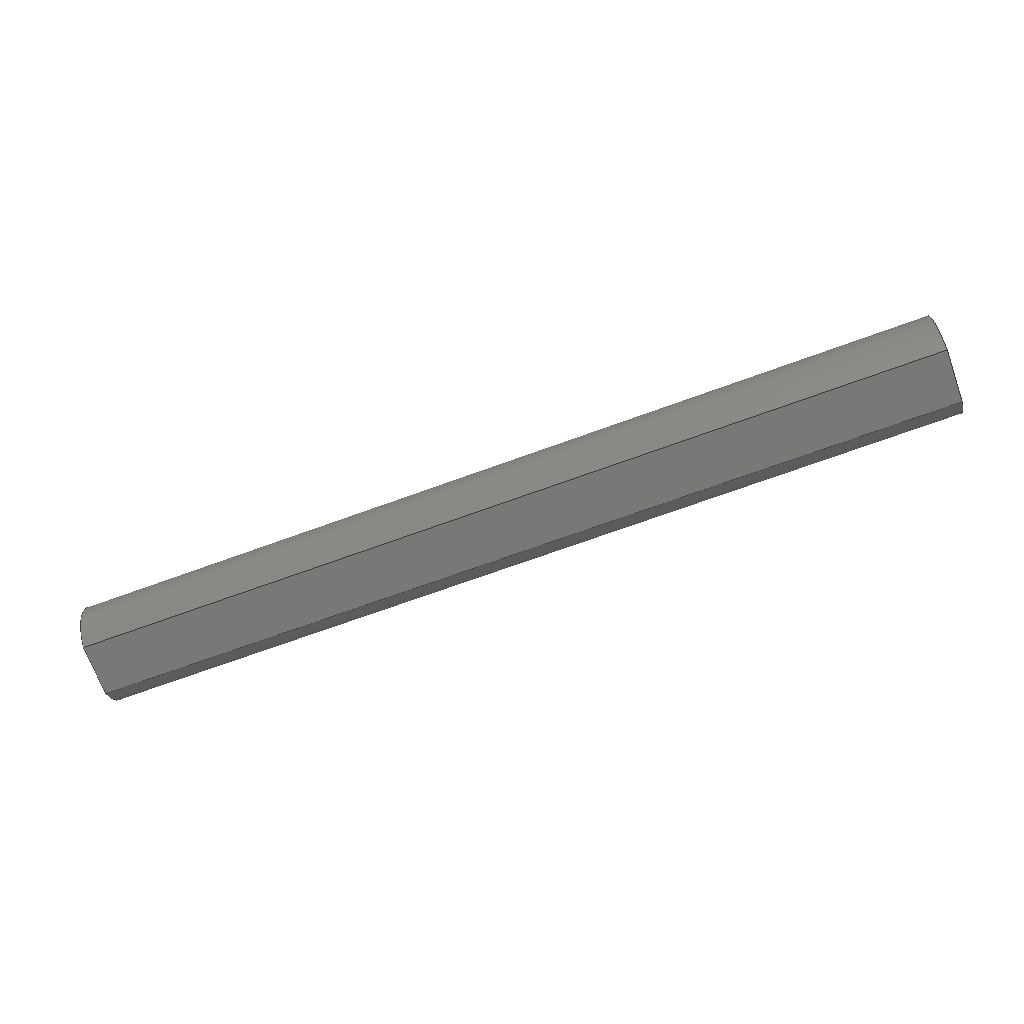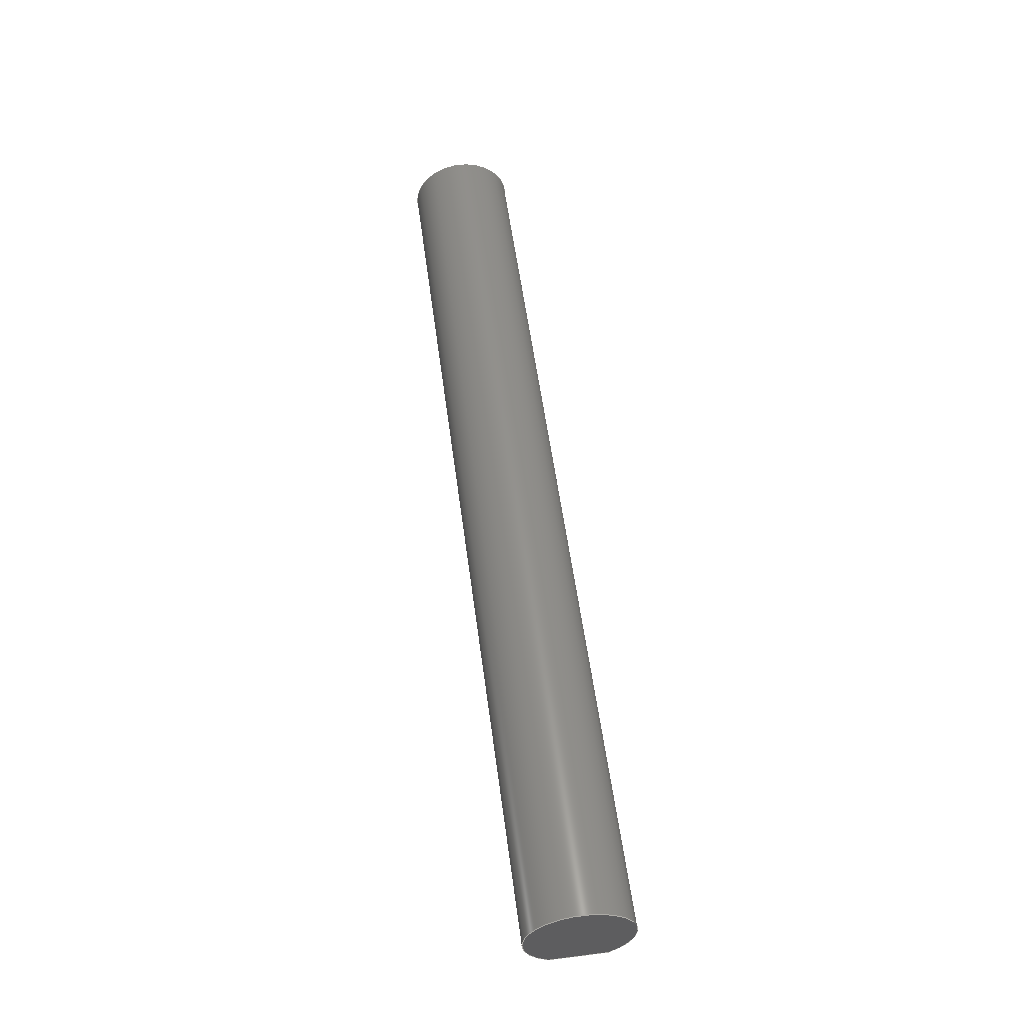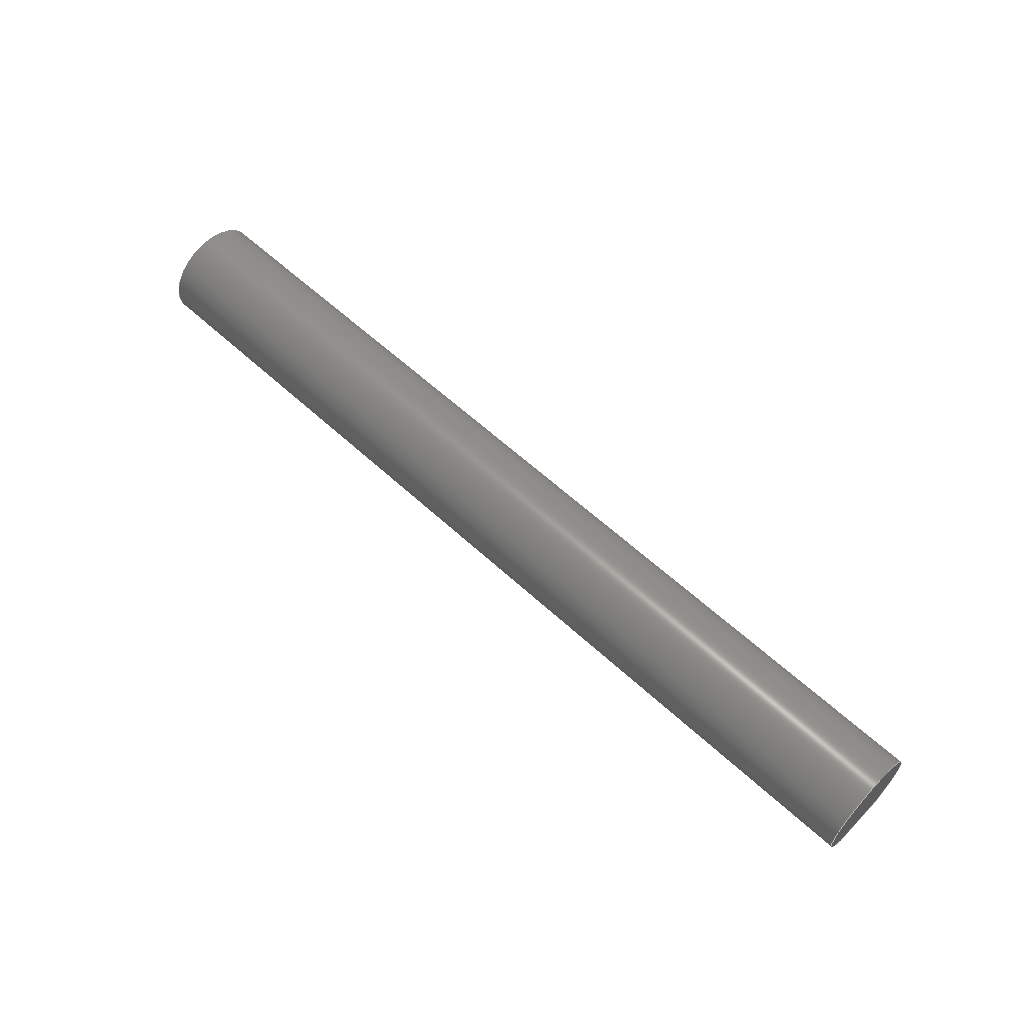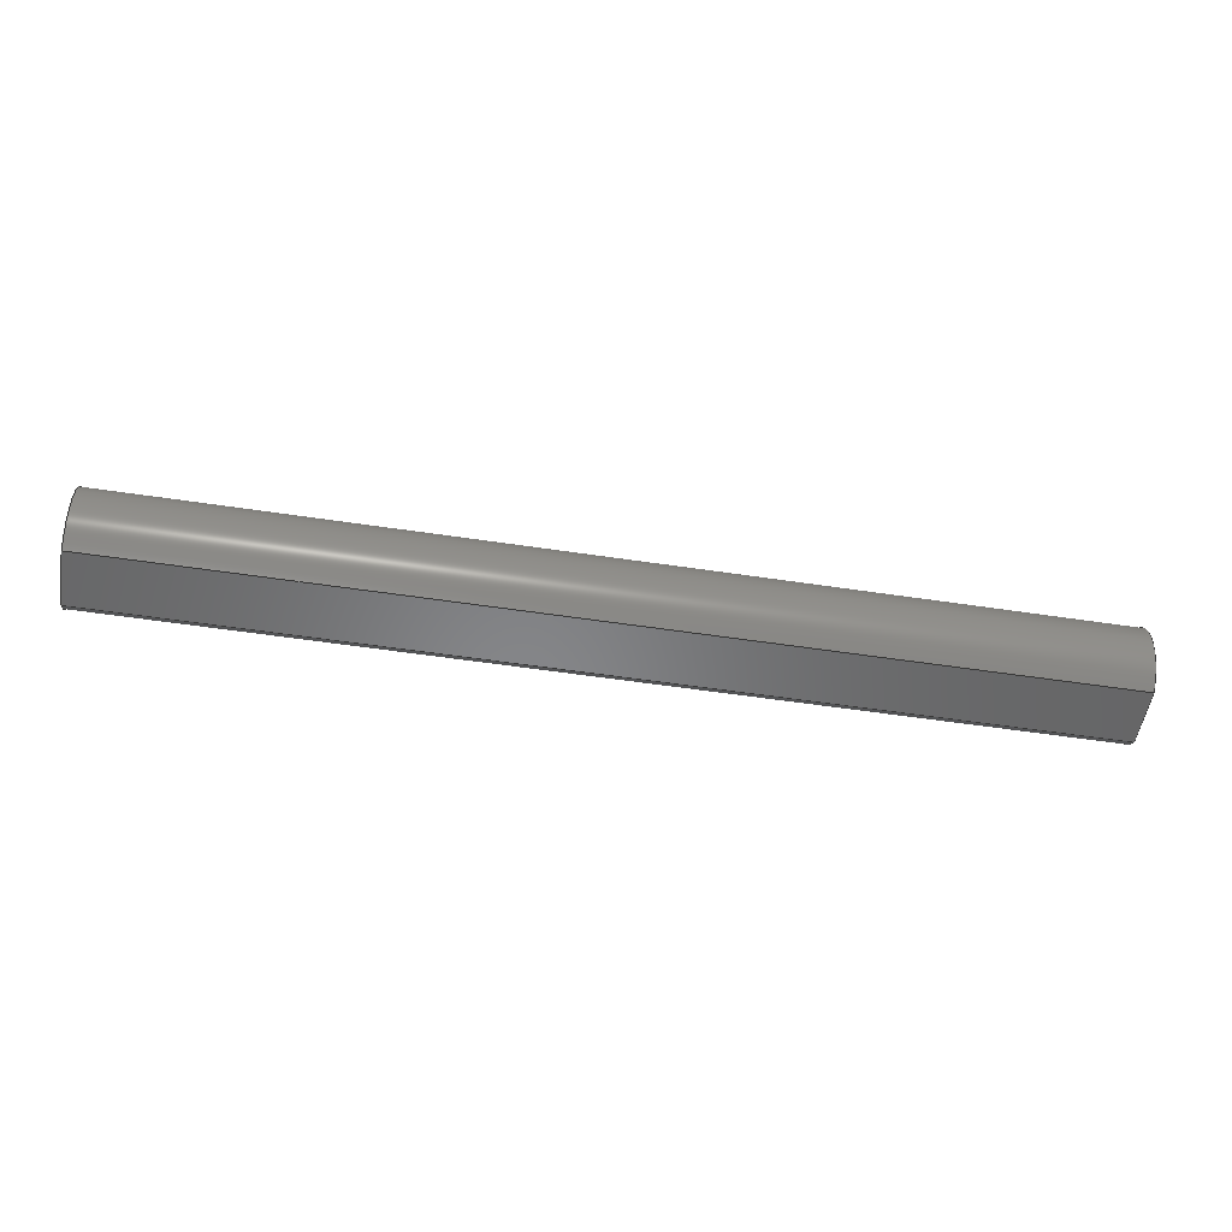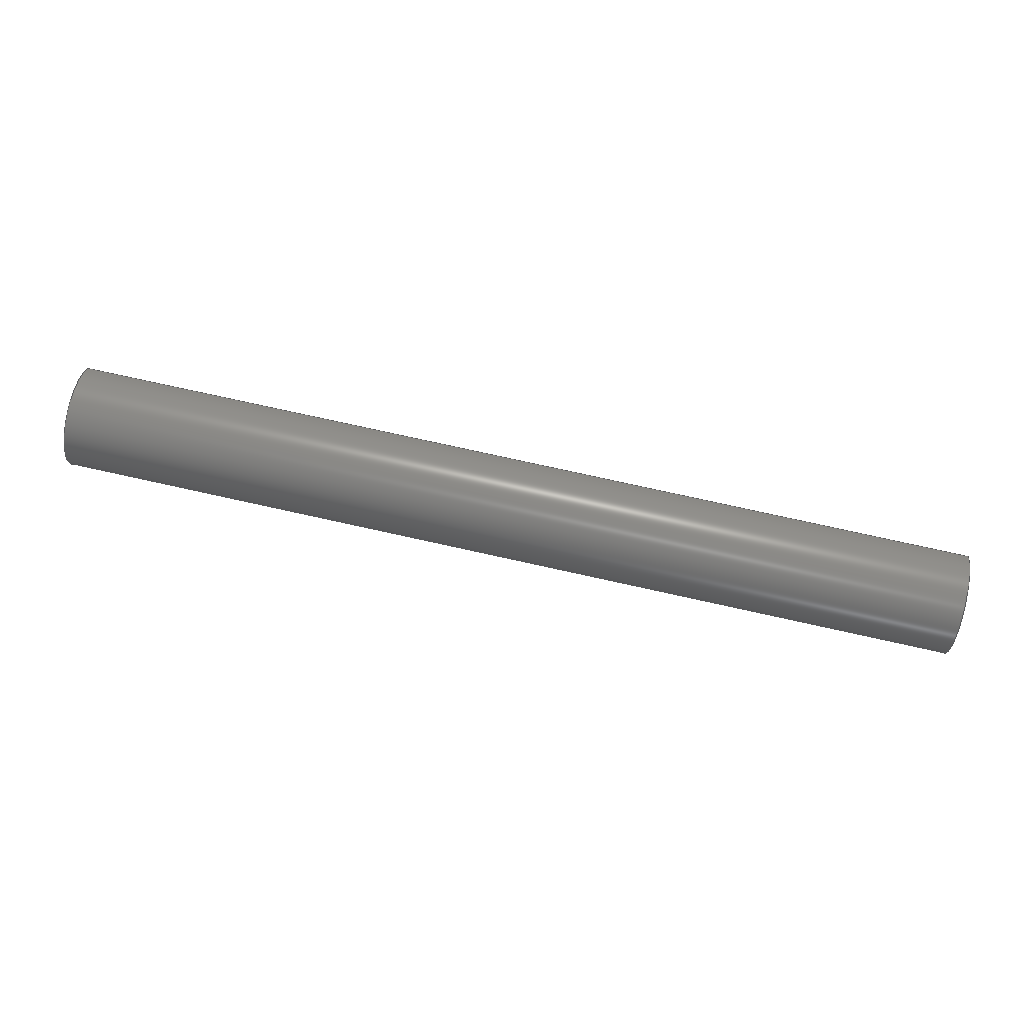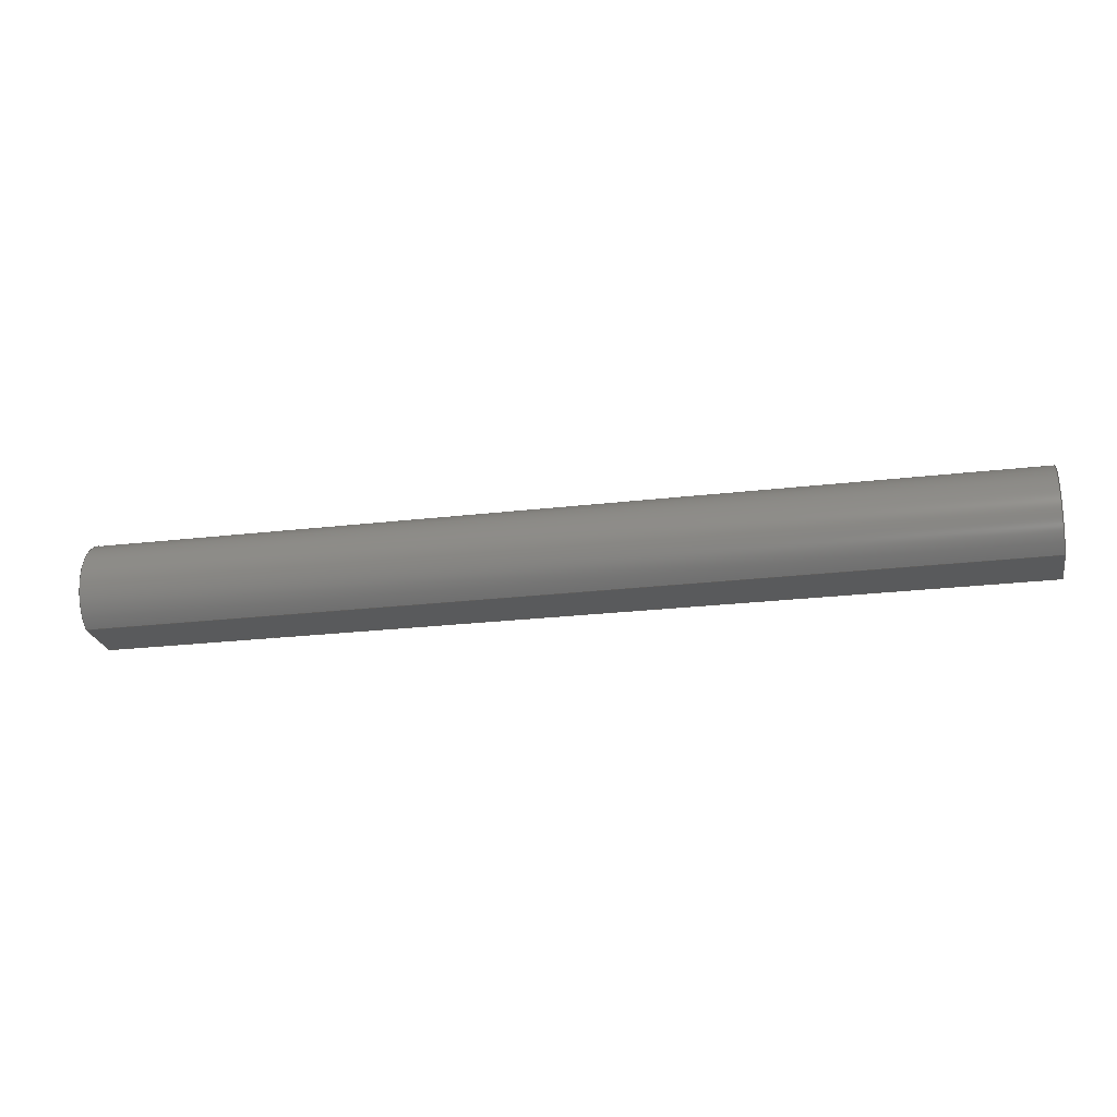
<metadata>
{"format":"step","ext":"stp","renderer":"f3d","projection":"perspective","resolution":1024,"background":"white","views":[{"elev":-70.8,"azim":-160.0,"up":"+Z"},{"elev":55.2,"azim":82.5,"up":"+Z"},{"elev":60.1,"azim":43.4,"up":"+Z"},{"elev":-53.6,"azim":170.8,"up":"+Z"},{"elev":76.2,"azim":12.5,"up":"+Y"},{"elev":-23.6,"azim":11.3,"up":"+Z"}]}
</metadata>
<code>
ISO-10303-21;
DATA;
#1=SHAPE_REPRESENTATION('NONE',(#2),#6);
#2=AXIS2_PLACEMENT_3D('',#3,#4,#5);
#3=CARTESIAN_POINT('',(0,0,0));
#4=DIRECTION('',(0,0,1));
#5=DIRECTION('',(1,0,0));
#6=(GEOMETRIC_REPRESENTATION_CONTEXT(3)GLOBAL_UNCERTAINTY_ASSIGNED_CONTEXT((#8))
GLOBAL_UNIT_ASSIGNED_CONTEXT((#7,#9,#10))REPRESENTATION_CONTEXT('NONE','NONE'));
#7=(LENGTH_UNIT()NAMED_UNIT(*)SI_UNIT(.MILLI.,.METRE.));
#8=UNCERTAINTY_MEASURE_WITH_UNIT(LENGTH_MEASURE(1e-05),#7,'NONE','NONE');
#9=(NAMED_UNIT(*)PLANE_ANGLE_UNIT()SI_UNIT($,.RADIAN.));
#10=(NAMED_UNIT(*)SI_UNIT($,.STERADIAN.)SOLID_ANGLE_UNIT());
#11=SHAPE_DEFINITION_REPRESENTATION(#12,#1);
#12=PRODUCT_DEFINITION_SHAPE('NONE','NONE',#13);
#13=PRODUCT_DEFINITION('','UNSPECIFIED',#14,#22);
#14=PRODUCT_DEFINITION_FORMATION_WITH_SPECIFIED_SOURCE('ANY','UNSPECIFIED',#15,.NOT_KNOWN.);
#15=PRODUCT('','pin','NONE',(#25));
#16=PERSON('UNSPECIFIED','arzuakov@yahoo.com','UNSPECIFIED',('UNSPECIFIED'),('UNSPECIFIED'),
('UNSPECIFIED'));
#17=ORGANIZATION('UNSPECIFIED','UNSPECIFIED','UNSPECIFIED');
#18=PERSON_AND_ORGANIZATION(#16,#17);
#19=PERSON_AND_ORGANIZATION_ROLE('design_owner');
#20=CC_DESIGN_PERSON_AND_ORGANIZATION_ASSIGNMENT(#18,#19,(#15));
#21=PRODUCT_RELATED_PRODUCT_CATEGORY('detail','',(#15));
#22=DESIGN_CONTEXT('detailed design',#23,'design');
#23=APPLICATION_CONTEXT('configuration controlled 3d designs of mechanical parts and assemblies');
#24=APPLICATION_PROTOCOL_DEFINITION('international standard','config_control_design',
1994,#23);
#25=MECHANICAL_CONTEXT('NONE',#23,'mechanical');
#26=CC_DESIGN_DATE_AND_TIME_ASSIGNMENT(#27,#31,(#13));
#27=DATE_AND_TIME(#28,#29);
#28=CALENDAR_DATE(0,1,1);
#29=LOCAL_TIME(0,0,0,#30);
#30=COORDINATED_UNIVERSAL_TIME_OFFSET(0,0,.AHEAD.);
#31=DATE_TIME_ROLE('creation_date');
#32=CC_DESIGN_APPROVAL(#33,(#13));
#33=APPROVAL(#34,'UNSPECIFIED');
#34=APPROVAL_STATUS('not_yet_approved');
#35=APPROVAL_DATE_TIME(#36,#33);
#36=DATE_AND_TIME(#37,#38);
#37=CALENDAR_DATE(0,1,1);
#38=LOCAL_TIME(0,0,0,#39);
#39=COORDINATED_UNIVERSAL_TIME_OFFSET(0,0,.AHEAD.);
#40=MANIFOLD_SOLID_BREP('',#41);
#41=CLOSED_SHELL('',(#53,#62,#71,#80));
#42=COLOUR_RGB('',0.5647,0.5647,0.5647);
#43=FILL_AREA_STYLE_COLOUR('',#42);
#44=FILL_AREA_STYLE($,(#43));
#45=SURFACE_STYLE_FILL_AREA(#44);
#46=SURFACE_SIDE_STYLE('',(#45));
#47=SURFACE_STYLE_USAGE(.BOTH.,#46);
#48=PRESENTATION_STYLE_ASSIGNMENT((#47));
#49=MECHANICAL_DESIGN_GEOMETRIC_PRESENTATION_REPRESENTATION('NONE',(#50,#61,#70,
#79,#88),#6);
#50=STYLED_ITEM('',(#48),#40);
#51=ADVANCED_BREP_SHAPE_REPRESENTATION('NONE',(#40),#6);
#52=SHAPE_REPRESENTATION_RELATIONSHIP('','',#1,#51);
#53=ADVANCED_FACE('',(#89),#91,.T.);
#54=COLOUR_RGB('',0.5647,0.5647,0.5647);
#55=FILL_AREA_STYLE_COLOUR('',#54);
#56=FILL_AREA_STYLE($,(#55));
#57=SURFACE_STYLE_FILL_AREA(#56);
#58=SURFACE_SIDE_STYLE('',(#57));
#59=SURFACE_STYLE_USAGE(.BOTH.,#58);
#60=PRESENTATION_STYLE_ASSIGNMENT((#59));
#61=STYLED_ITEM('',(#60),#53);
#62=ADVANCED_FACE('',(#96),#98,.T.);
#63=COLOUR_RGB('',0.5647,0.5647,0.5647);
#64=FILL_AREA_STYLE_COLOUR('',#63);
#65=FILL_AREA_STYLE($,(#64));
#66=SURFACE_STYLE_FILL_AREA(#65);
#67=SURFACE_SIDE_STYLE('',(#66));
#68=SURFACE_STYLE_USAGE(.BOTH.,#67);
#69=PRESENTATION_STYLE_ASSIGNMENT((#68));
#70=STYLED_ITEM('',(#69),#62);
#71=ADVANCED_FACE('',(#103),#105,.T.);
#72=COLOUR_RGB('',0.5647,0.5647,0.5647);
#73=FILL_AREA_STYLE_COLOUR('',#72);
#74=FILL_AREA_STYLE($,(#73));
#75=SURFACE_STYLE_FILL_AREA(#74);
#76=SURFACE_SIDE_STYLE('',(#75));
#77=SURFACE_STYLE_USAGE(.BOTH.,#76);
#78=PRESENTATION_STYLE_ASSIGNMENT((#77));
#79=STYLED_ITEM('',(#78),#71);
#80=ADVANCED_FACE('',(#110),#112,.F.);
#81=COLOUR_RGB('',0.5647,0.5647,0.5647);
#82=FILL_AREA_STYLE_COLOUR('',#81);
#83=FILL_AREA_STYLE($,(#82));
#84=SURFACE_STYLE_FILL_AREA(#83);
#85=SURFACE_SIDE_STYLE('',(#84));
#86=SURFACE_STYLE_USAGE(.BOTH.,#85);
#87=PRESENTATION_STYLE_ASSIGNMENT((#86));
#88=STYLED_ITEM('',(#87),#80);
#89=FACE_BOUND('',#90,.T.);
#90=EDGE_LOOP('',(#117,#118,#119,#120));
#91=PLANE('',#92);
#92=AXIS2_PLACEMENT_3D('',#93,#94,#95);
#93=CARTESIAN_POINT('',(5.624e-33,-1.5,3.062e-17));
#94=DIRECTION('',(-1.837e-16,2.041e-17,-1));
#95=DIRECTION('',(3.749e-33,1,2.041e-17));
#96=FACE_BOUND('',#97,.T.);
#97=EDGE_LOOP('',(#121,#122,#123,#124));
#98=CYLINDRICAL_SURFACE('',#99,2.816);
#99=AXIS2_PLACEMENT_3D('',#100,#101,#102);
#100=CARTESIAN_POINT('',(4.379e-16,-1.46e-16,2.384));
#101=DIRECTION('',(1,0,-1.837e-16));
#102=DIRECTION('',(-1.555e-16,0.5326,-0.8464));
#103=FACE_BOUND('',#104,.T.);
#104=EDGE_LOOP('',(#125,#126));
#105=PLANE('',#106);
#106=AXIS2_PLACEMENT_3D('',#107,#108,#109);
#107=CARTESIAN_POINT('',(50,0,-9.185e-15));
#108=DIRECTION('',(1,0,-1.837e-16));
#109=DIRECTION('',(1.125e-32,1,6.123e-17));
#110=FACE_BOUND('',#111,.T.);
#111=EDGE_LOOP('',(#127,#128));
#112=PLANE('',#113);
#113=AXIS2_PLACEMENT_3D('',#114,#115,#116);
#114=CARTESIAN_POINT('',(0,0,0));
#115=DIRECTION('',(1,0,-1.837e-16));
#116=DIRECTION('',(1.125e-32,1,6.123e-17));
#117=ORIENTED_EDGE('',*,*,#129,.T.);
#118=ORIENTED_EDGE('',*,*,#130,.T.);
#119=ORIENTED_EDGE('',*,*,#131,.F.);
#120=ORIENTED_EDGE('',*,*,#132,.F.);
#121=ORIENTED_EDGE('',*,*,#133,.T.);
#122=ORIENTED_EDGE('',*,*,#132,.T.);
#123=ORIENTED_EDGE('',*,*,#134,.F.);
#124=ORIENTED_EDGE('',*,*,#130,.F.);
#125=ORIENTED_EDGE('',*,*,#131,.T.);
#126=ORIENTED_EDGE('',*,*,#134,.T.);
#127=ORIENTED_EDGE('',*,*,#133,.F.);
#128=ORIENTED_EDGE('',*,*,#129,.F.);
#129=EDGE_CURVE('',#135,#136,#137,.T.);
#130=EDGE_CURVE('',#136,#138,#139,.T.);
#131=EDGE_CURVE('',#140,#138,#141,.T.);
#132=EDGE_CURVE('',#135,#140,#142,.T.);
#133=EDGE_CURVE('',#136,#135,#143,.T.);
#134=EDGE_CURVE('',#138,#140,#144,.T.);
#135=VERTEX_POINT('',#145);
#136=VERTEX_POINT('',#146);
#137=LINE('',#147,#148);
#138=VERTEX_POINT('',#150);
#139=LINE('',#151,#152);
#140=VERTEX_POINT('',#154);
#141=LINE('',#155,#156);
#142=LINE('',#158,#159);
#143=CIRCLE('',#161,2.816);
#144=CIRCLE('',#165,2.816);
#145=CARTESIAN_POINT('',(5.624e-33,-1.5,3.062e-17));
#146=CARTESIAN_POINT('',(9.861e-32,1.5,8.882e-16));
#147=CARTESIAN_POINT('',(5.624e-33,-1.5,3.062e-17));
#148=VECTOR('',#149,1);
#149=DIRECTION('',(3.749e-33,1,2.041e-17));
#150=CARTESIAN_POINT('',(50,1.5,-8.438e-15));
#151=CARTESIAN_POINT('',(5.774e-32,1.5,4.9e-16));
#152=VECTOR('',#153,1);
#153=DIRECTION('',(1,0,-1.851e-16));
#154=CARTESIAN_POINT('',(50,-1.5,-9.154e-15));
#155=CARTESIAN_POINT('',(50,-1.5,-9.154e-15));
#156=VECTOR('',#157,1);
#157=DIRECTION('',(0,1,2.041e-17));
#158=CARTESIAN_POINT('',(1.014e-31,-1.5,9.035e-16));
#159=VECTOR('',#160,1);
#160=DIRECTION('',(1,0,-1.851e-16));
#161=AXIS2_PLACEMENT_3D('',#162,#163,#164);
#162=CARTESIAN_POINT('',(4.379e-16,-1.46e-16,2.384));
#163=DIRECTION('',(1,0,-1.837e-16));
#164=DIRECTION('',(-1.555e-16,0.5326,-0.8464));
#165=AXIS2_PLACEMENT_3D('',#166,#167,#168);
#166=CARTESIAN_POINT('',(50,-1.46e-16,2.384));
#167=DIRECTION('',(1,0,-1.837e-16));
#168=DIRECTION('',(-1.555e-16,0.5326,-0.8464));
ENDSEC;
END-ISO-10303-21;

</code>
